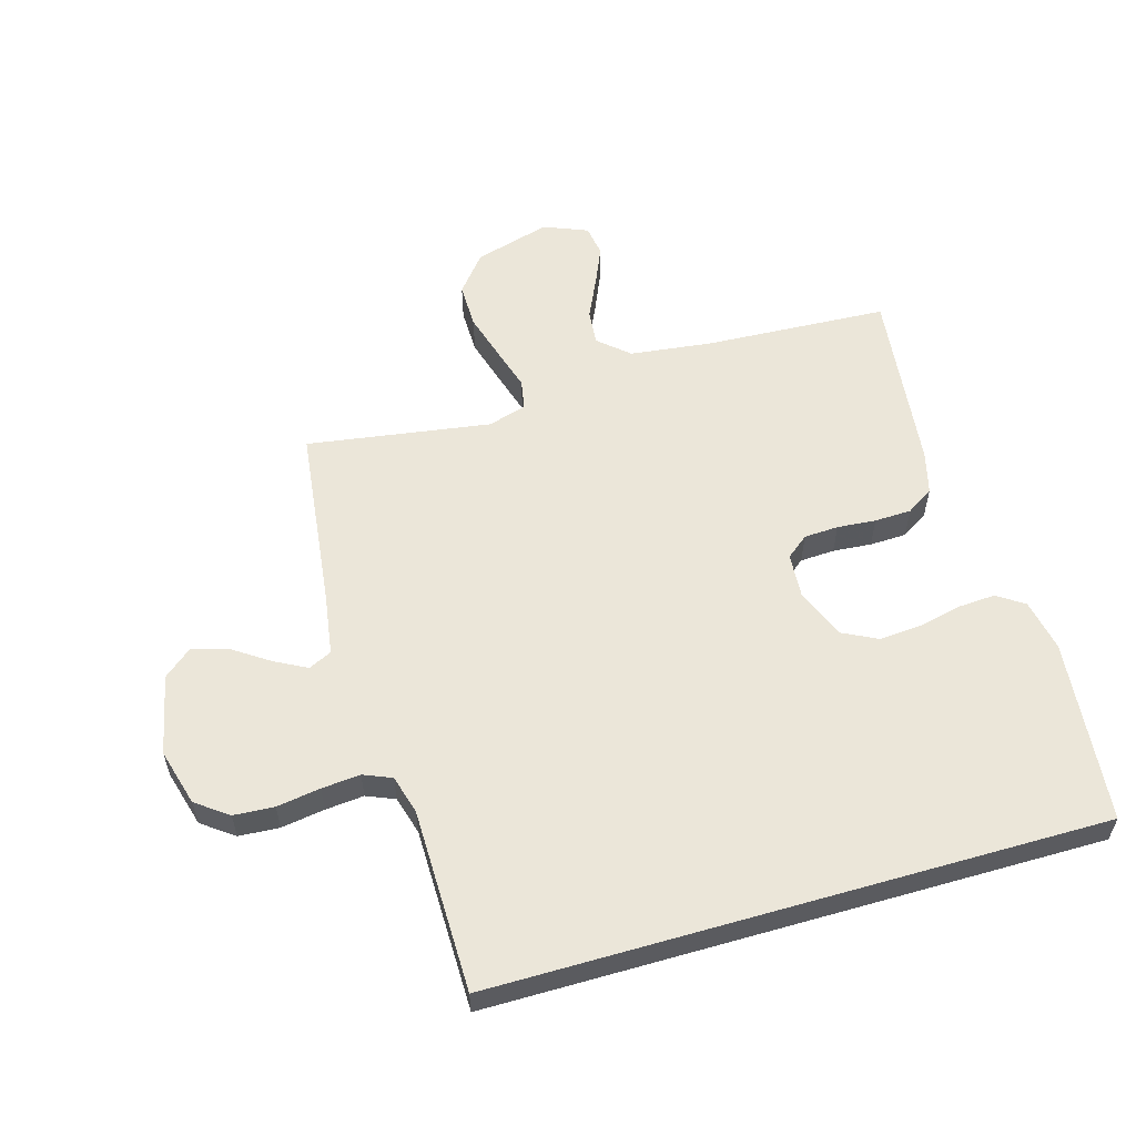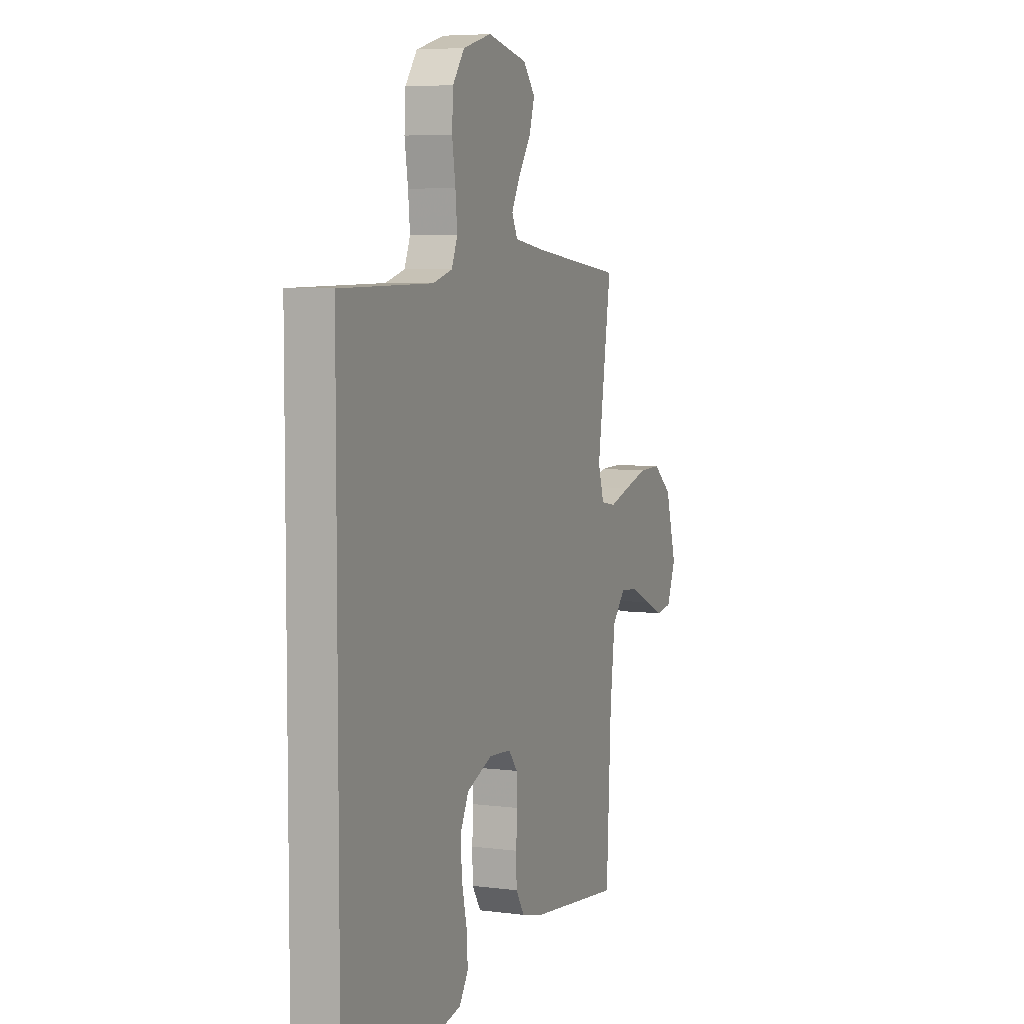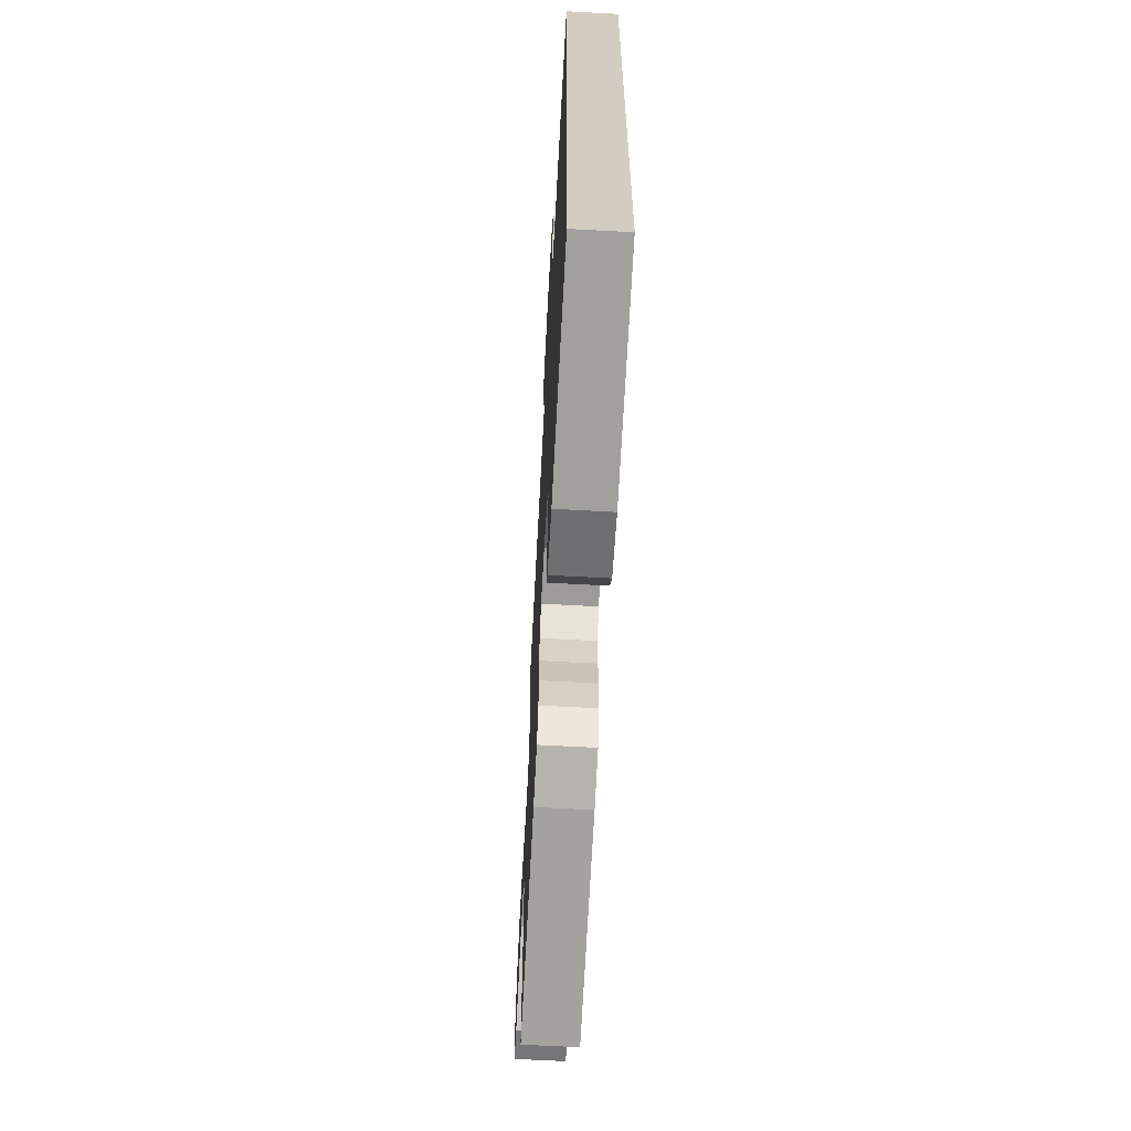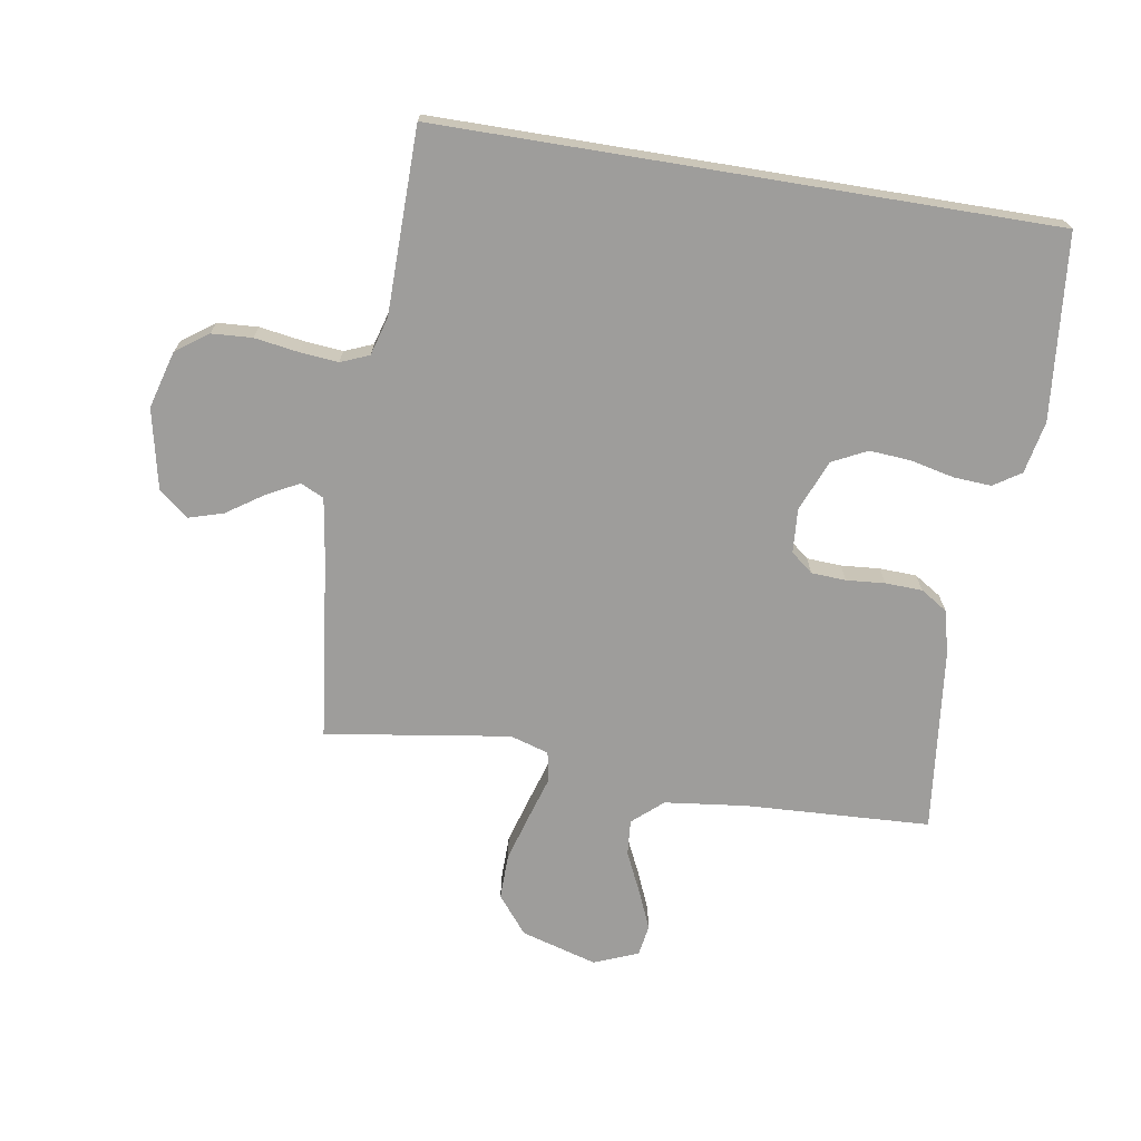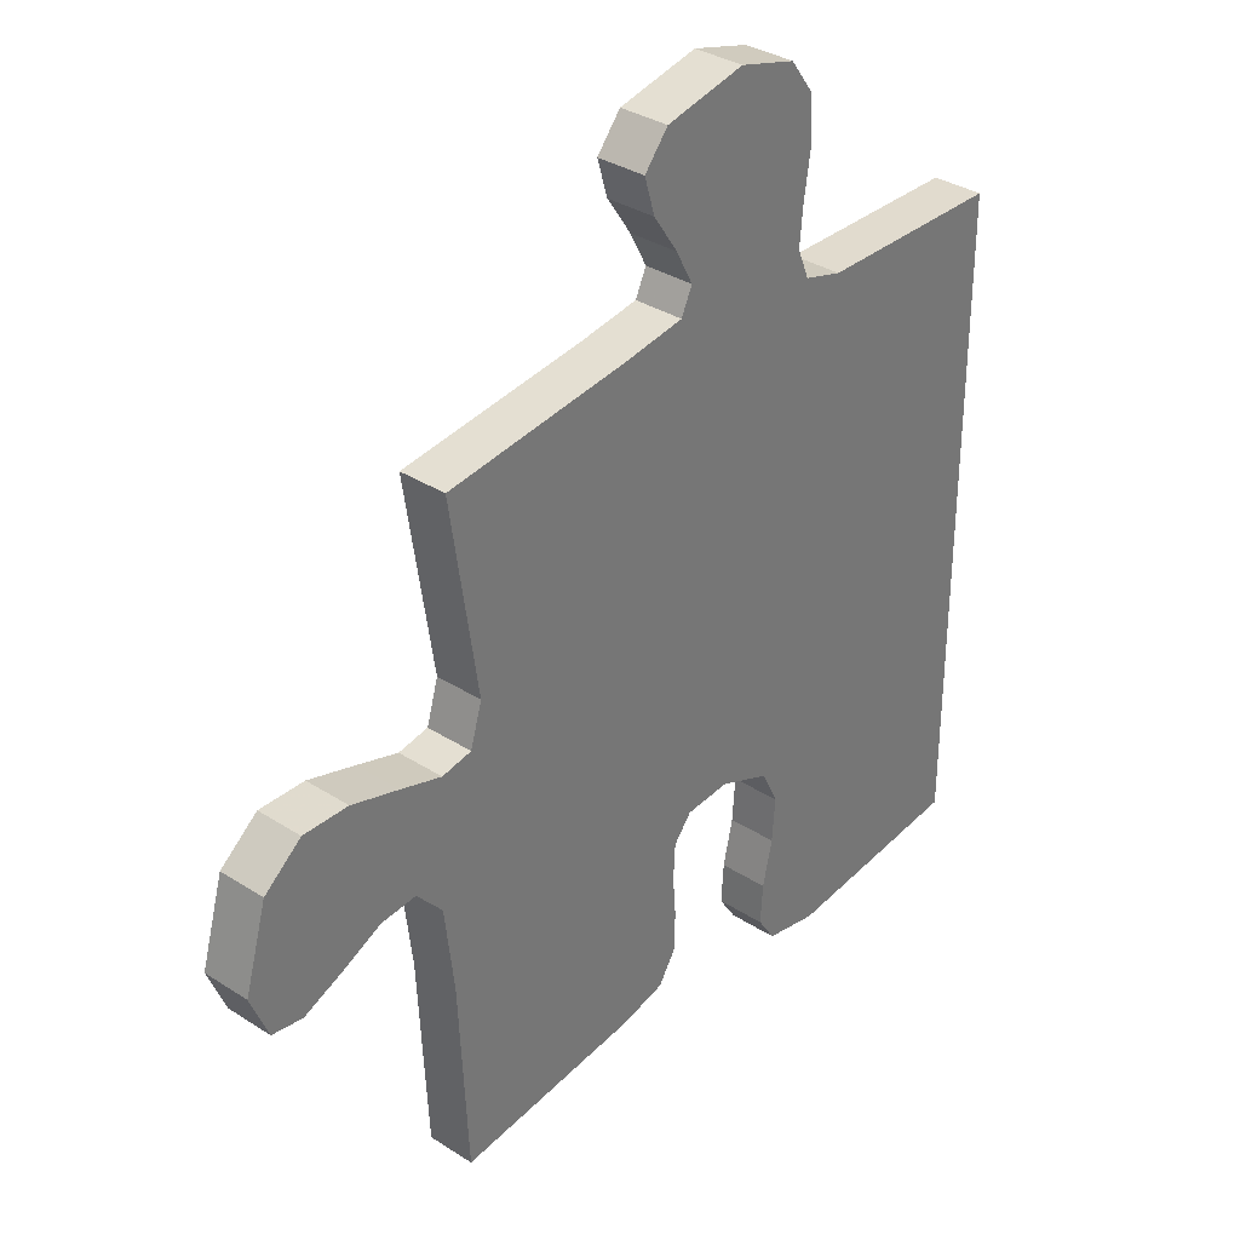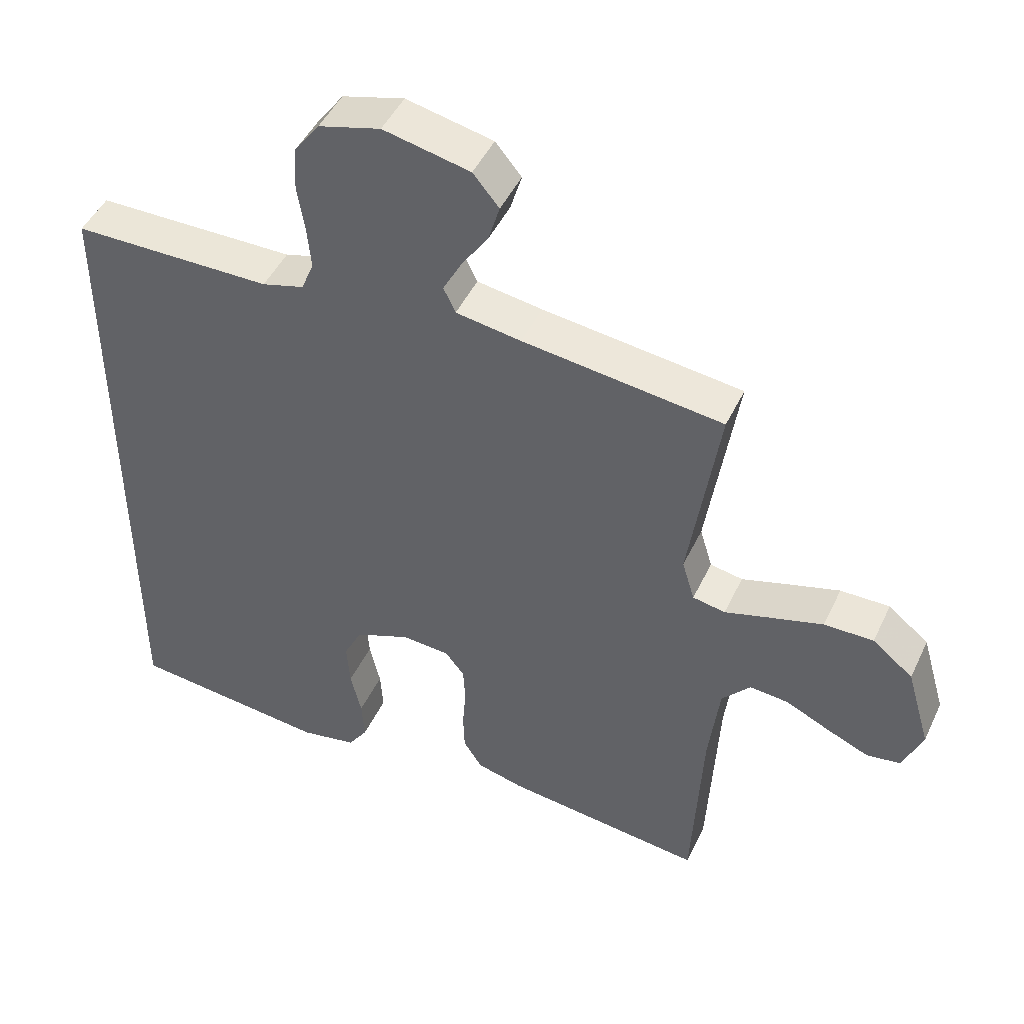
<metadata>
{"format":"obj","ext":"obj","renderer":"f3d","projection":"perspective","resolution":1024,"background":"white","views":[{"elev":57.4,"azim":73.9,"up":"+Y"},{"elev":5.9,"azim":111.7,"up":"+Z"},{"elev":-65.9,"azim":86.9,"up":"+Z"},{"elev":-70.5,"azim":80.7,"up":"+Y"},{"elev":34.2,"azim":-49.1,"up":"+Z"},{"elev":46.9,"azim":-155.5,"up":"+Z"}]}
</metadata>
<code>
v -0.5 0.07 0.5
v -0.2 0.07 0.536
v -0.102 0.07 0.551
v -0.084 0.07 0.589
v -0.112 0.07 0.642
v -0.152 0.07 0.701
v -0.169 0.07 0.758
v -0.13 0.07 0.805
v 0 0.07 0.833
v 0.093 0.07 0.807
v 0.131 0.07 0.755
v 0.135 0.07 0.689
v 0.124 0.07 0.618
v 0.118 0.07 0.555
v 0.137 0.07 0.509
v 0.2 0.07 0.491
v 0.5 0.07 0.488
v 0.5 0.07 -0.505
v 0.2 0.07 -0.535
v 0.115 0.07 -0.518
v 0.086 0.07 -0.474
v 0.09 0.07 -0.412
v 0.106 0.07 -0.342
v 0.111 0.07 -0.274
v 0.083 0.07 -0.218
v 0 0.07 -0.184
v -0.072 0.07 -0.189
v -0.101 0.07 -0.225
v -0.104 0.07 -0.281
v -0.099 0.07 -0.344
v -0.101 0.07 -0.404
v -0.129 0.07 -0.448
v -0.2 0.07 -0.466
v -0.5 0.07 -0.5
v -0.515 0.07 -0.2
v -0.531 0.07 -0.066
v -0.574 0.07 -0.017
v -0.632 0.07 -0.022
v -0.698 0.07 -0.053
v -0.761 0.07 -0.08
v -0.812 0.07 -0.072
v -0.841 0.07 0
v -0.805 0.07 0.124
v -0.744 0.07 0.173
v -0.67 0.07 0.172
v -0.592 0.07 0.149
v -0.523 0.07 0.128
v -0.474 0.07 0.137
v -0.455 0.07 0.2
v -0.5 0 0.5
v -0.2 0 0.536
v -0.102 0 0.551
v -0.084 0 0.589
v -0.112 0 0.642
v -0.152 0 0.701
v -0.169 0 0.758
v -0.13 0 0.805
v 0 0 0.833
v 0.093 0 0.807
v 0.131 0 0.755
v 0.135 0 0.689
v 0.124 0 0.618
v 0.118 0 0.555
v 0.137 0 0.509
v 0.2 0 0.491
v 0.5 0 0.488
v 0.5 0 -0.505
v 0.2 0 -0.535
v 0.115 0 -0.518
v 0.086 0 -0.474
v 0.09 0 -0.412
v 0.106 0 -0.342
v 0.111 0 -0.274
v 0.083 0 -0.218
v 0 0 -0.184
v -0.072 0 -0.189
v -0.101 0 -0.225
v -0.104 0 -0.281
v -0.099 0 -0.344
v -0.101 0 -0.404
v -0.129 0 -0.448
v -0.2 0 -0.466
v -0.5 0 -0.5
v -0.515 0 -0.2
v -0.531 0 -0.066
v -0.574 0 -0.017
v -0.632 0 -0.022
v -0.698 0 -0.053
v -0.761 0 -0.08
v -0.812 0 -0.072
v -0.841 0 0
v -0.805 0 0.124
v -0.744 0 0.173
v -0.67 0 0.172
v -0.592 0 0.149
v -0.523 0 0.128
v -0.474 0 0.137
v -0.455 0 0.2
f 44 45 46 47
f 42 43 44 47
f 42 47 48
f 41 42 48
f 38 39 40 41
f 38 41 48
f 37 38 48
f 36 37 48
f 35 36 48 49
f 33 34 35 49
f 29 30 31 32
f 28 29 32 33
f 20 21 22 23
f 20 23 24
f 19 20 24
f 16 17 18 19
f 15 16 19 24
f 14 15 24 25
f 10 11 12 13
f 10 13 14
f 5 6 7 8
f 4 5 8 9
f 33 49 1 2
f 28 33 2 3
f 27 28 3 4
f 26 27 4 9
f 14 25 26
f 9 10 14 26
f 96 95 94 93
f 96 93 92 91
f 97 96 91
f 97 91 90
f 90 89 88 87
f 97 90 87
f 97 87 86
f 97 86 85
f 98 97 85 84
f 98 84 83 82
f 81 80 79 78
f 82 81 78 77
f 72 71 70 69
f 73 72 69
f 73 69 68
f 68 67 66 65
f 73 68 65 64
f 74 73 64 63
f 62 61 60 59
f 63 62 59
f 57 56 55 54
f 58 57 54 53
f 51 50 98 82
f 52 51 82 77
f 53 52 77 76
f 58 53 76 75
f 75 74 63
f 75 63 59 58
f 1 50 51 2
f 2 51 52 3
f 3 52 53 4
f 4 53 54 5
f 5 54 55 6
f 6 55 56 7
f 7 56 57 8
f 8 57 58 9
f 9 58 59 10
f 10 59 60 11
f 11 60 61 12
f 12 61 62 13
f 13 62 63 14
f 14 63 64 15
f 15 64 65 16
f 16 65 66 17
f 17 66 67 18
f 18 67 68 19
f 19 68 69 20
f 20 69 70 21
f 21 70 71 22
f 22 71 72 23
f 23 72 73 24
f 24 73 74 25
f 25 74 75 26
f 26 75 76 27
f 27 76 77 28
f 28 77 78 29
f 29 78 79 30
f 30 79 80 31
f 31 80 81 32
f 32 81 82 33
f 33 82 83 34
f 34 83 84 35
f 35 84 85 36
f 36 85 86 37
f 37 86 87 38
f 38 87 88 39
f 39 88 89 40
f 40 89 90 41
f 41 90 91 42
f 42 91 92 43
f 43 92 93 44
f 44 93 94 45
f 45 94 95 46
f 46 95 96 47
f 47 96 97 48
f 48 97 98 49
f 49 98 50 1

</code>
